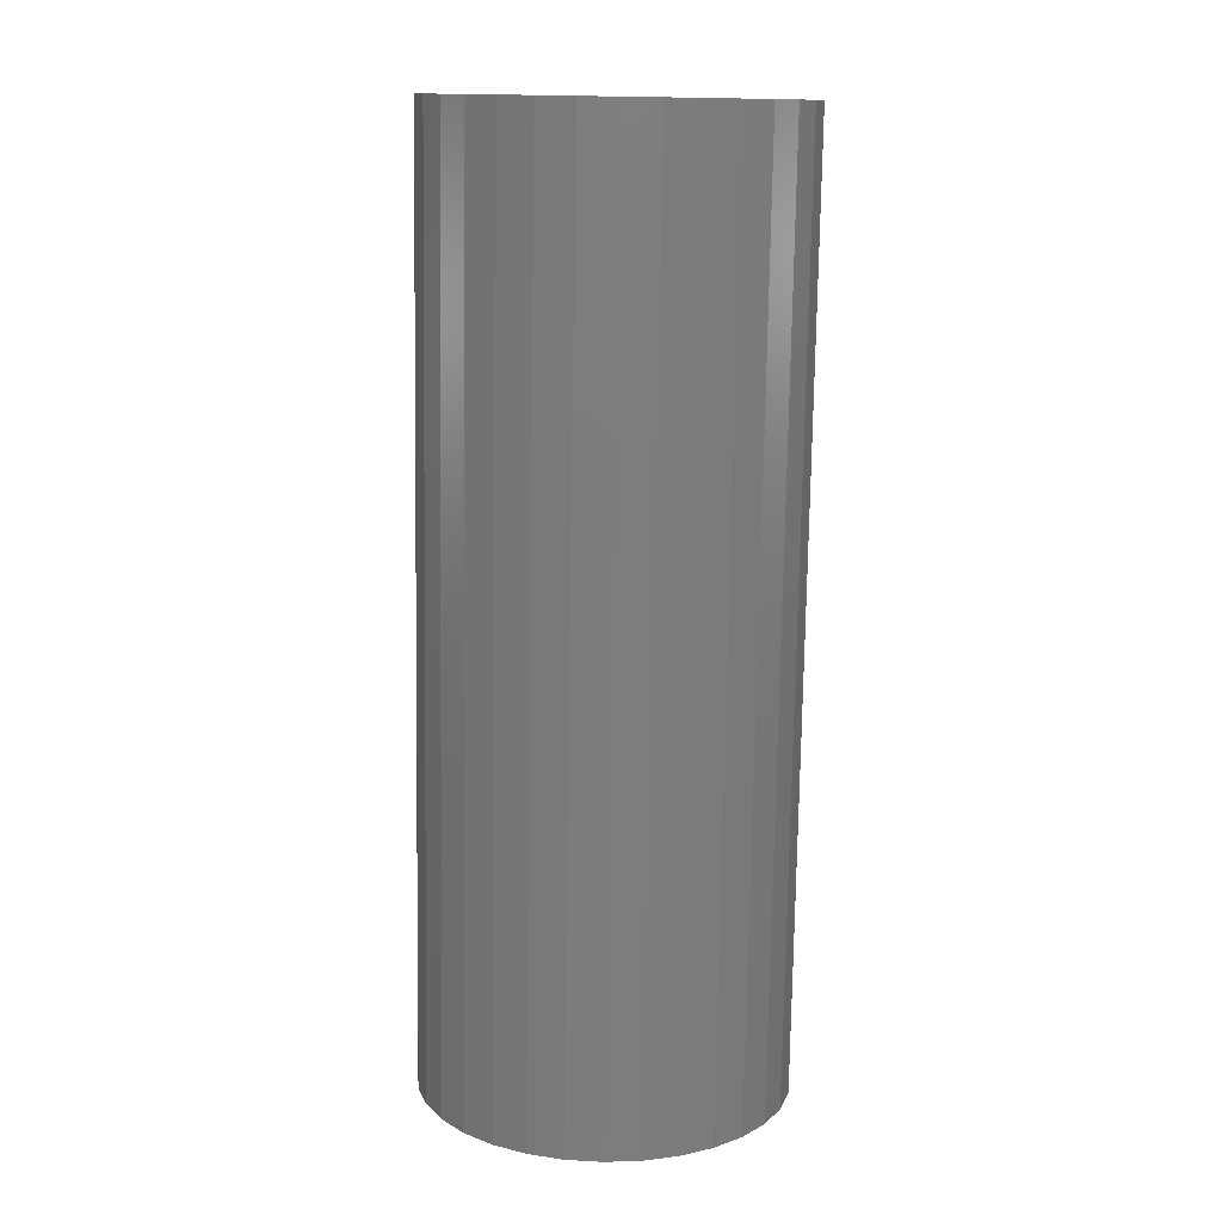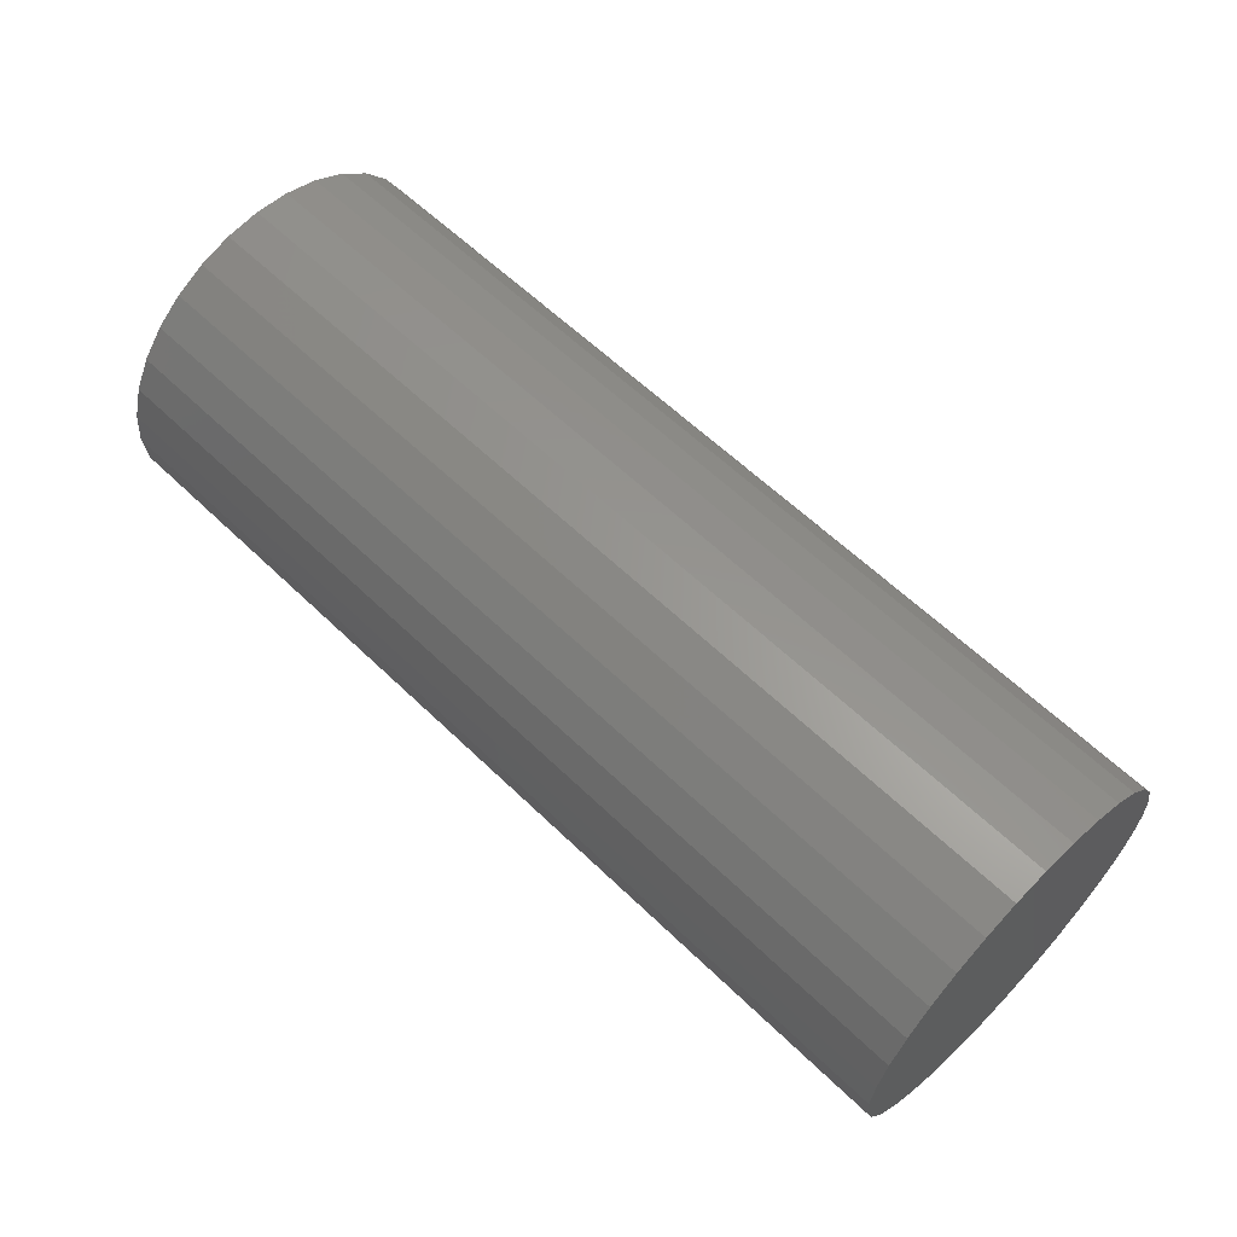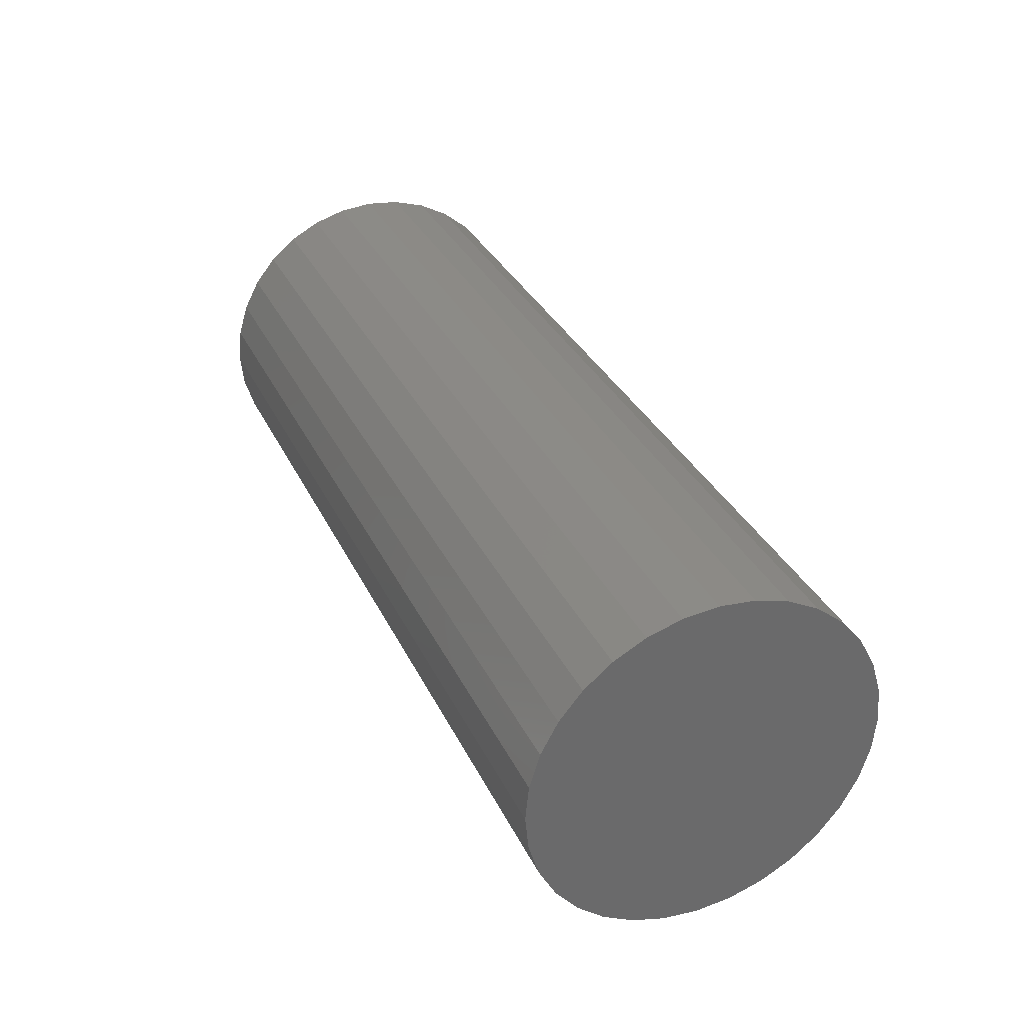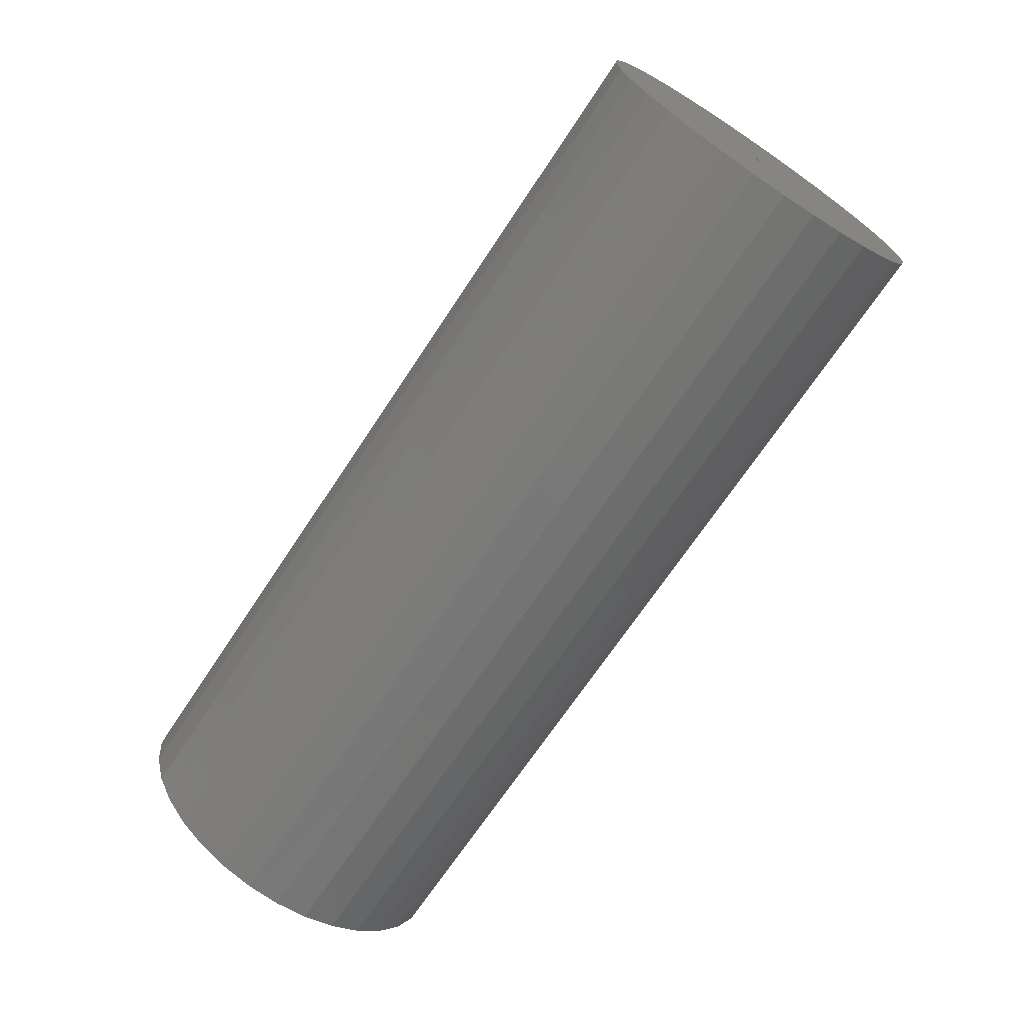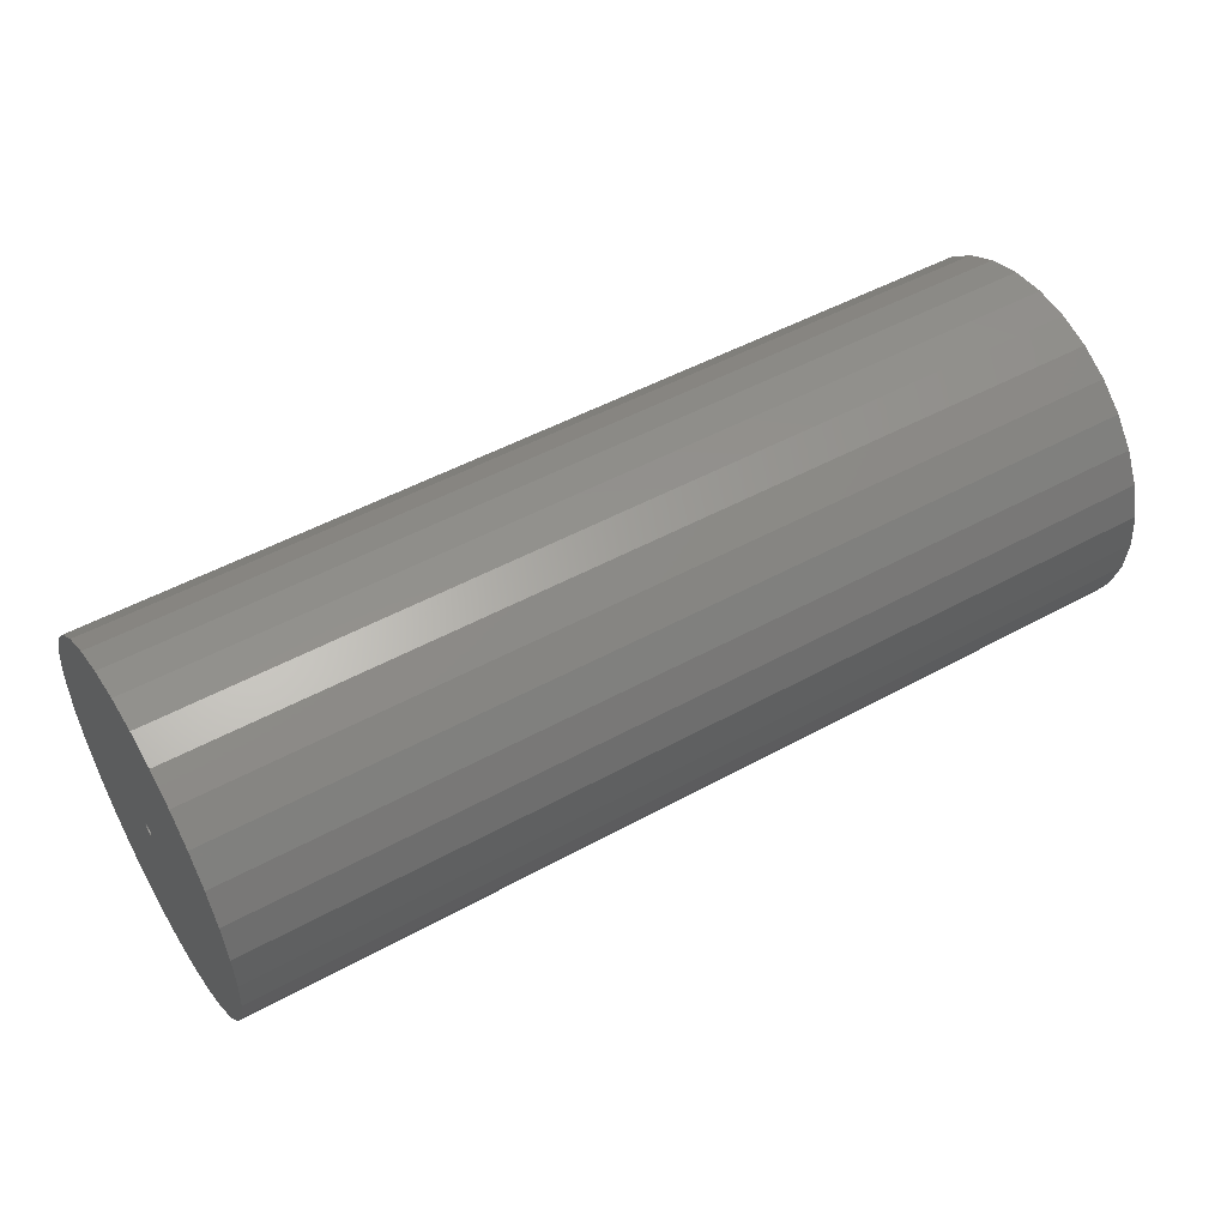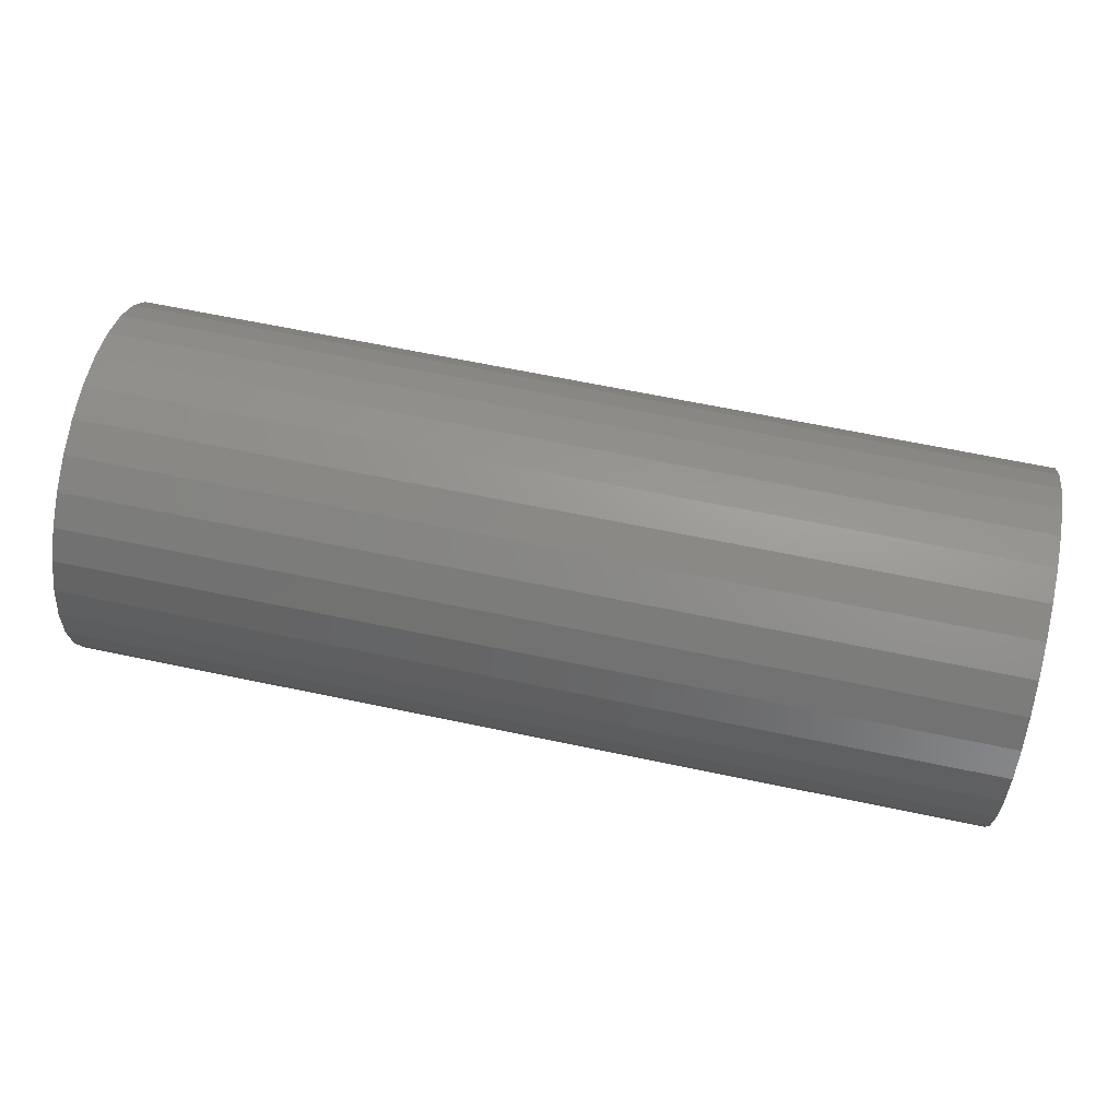
<metadata>
{"format":"stl","ext":"stl","renderer":"f3d","projection":"perspective","resolution":1024,"background":"white","views":[{"elev":-77.0,"azim":89.1,"up":"+Y"},{"elev":60.8,"azim":44.5,"up":"+Y"},{"elev":32.9,"azim":67.4,"up":"+Y"},{"elev":-69.2,"azim":-123.5,"up":"+Y"},{"elev":49.8,"azim":-31.2,"up":"+Y"},{"elev":64.1,"azim":12.0,"up":"+Y"}]}
</metadata>
<code>
# stl→obj: 128 verts, 252 faces
v -0.75 0.01597 -0.002342
v -0.75 0.0162 -2.427e-18
v -0.75 0.36 -1.106e-16
v -0.75 -0.3516 6.366e-17
v -0.75 -0.007582 0.002342
v -0.75 -0.007812 5.846e-18
v -0.75 -0.007582 -0.002342
v -0.75 -0.3447 -0.0694
v -0.75 -0.3447 0.0694
v -0.75 0.004194 0.01201
v -0.75 0.001852 0.01178
v -0.75 -0.0004006 0.01109
v -0.75 -0.002476 0.009983
v -0.75 -0.004296 0.00849
v -0.75 -0.005789 0.00667
v -0.75 -0.006899 0.004595
v -0.75 -0.3245 0.1361
v -0.75 -0.2916 0.1976
v -0.75 -0.2474 0.2516
v -0.75 -0.1935 0.2958
v -0.75 -0.1319 0.3287
v -0.75 -0.06521 0.3489
v -0.75 0.004194 0.3558
v -0.75 0.0736 0.3489
v -0.75 0.1403 0.3287
v -0.75 0.2018 0.2958
v -0.75 0.2558 0.2516
v -0.75 0.3 0.1976
v -0.75 0.3329 0.1361
v -0.75 0.3531 0.0694
v -0.75 0.004194 -0.01201
v -0.75 0.3531 -0.0694
v -0.75 0.3329 -0.1361
v -0.75 0.3 -0.1976
v -0.75 0.2558 -0.2516
v -0.75 0.2018 -0.2958
v -0.75 0.1403 -0.3287
v -0.75 0.0736 -0.3489
v -0.75 0.004194 -0.3558
v -0.75 -0.06521 -0.3489
v -0.75 -0.1319 -0.3287
v -0.75 -0.1935 -0.2958
v -0.75 -0.2474 -0.2516
v -0.75 -0.2916 -0.1976
v -0.75 -0.3245 -0.1361
v -0.75 -0.006899 -0.004595
v -0.75 -0.005789 -0.00667
v -0.75 -0.004296 -0.00849
v -0.75 -0.002476 -0.009983
v -0.75 -0.0004006 -0.01109
v -0.75 0.001852 -0.01178
v -0.75 0.01597 0.002342
v -0.75 0.01529 0.004595
v -0.75 0.01418 0.00667
v -0.75 0.01268 0.00849
v -0.75 0.01086 0.009983
v -0.75 0.008789 0.01109
v -0.75 0.006536 0.01178
v -0.75 0.006536 -0.01178
v -0.75 0.008789 -0.01109
v -0.75 0.01086 -0.009983
v -0.75 0.01268 -0.00849
v -0.75 0.01418 -0.00667
v -0.75 0.01529 -0.004595
v 0.7344 0.006536 -0.01178
v 0.7344 0.008789 -0.01109
v 0.7344 0.01086 -0.009983
v 0.7344 0.01268 -0.00849
v 0.7344 0.01418 -0.00667
v 0.7344 0.01529 -0.004595
v 0.7344 0.01597 -0.002342
v 0.7344 0.0162 -2.427e-18
v 0.7344 0.004194 -0.01201
v 0.7344 0.001852 -0.01178
v 0.7344 -0.0004006 -0.01109
v 0.7344 -0.002476 -0.009983
v 0.7344 -0.004296 -0.00849
v 0.7344 -0.005789 -0.00667
v 0.7344 -0.006899 -0.004595
v 0.7344 -0.007582 -0.002342
v 0.7344 -0.007812 5.846e-18
v 0.7344 0.001852 0.01178
v 0.7344 -0.0004006 0.01109
v 0.7344 -0.002476 0.009983
v 0.7344 -0.004296 0.00849
v 0.7344 -0.005789 0.00667
v 0.7344 -0.006899 0.004595
v 0.7344 -0.007582 0.002342
v 0.7344 0.004194 0.01201
v 0.7344 0.006536 0.01178
v 0.7344 0.008789 0.01109
v 0.7344 0.01086 0.009983
v 0.7344 0.01268 0.00849
v 0.7344 0.01418 0.00667
v 0.7344 0.01529 0.004595
v 0.7344 0.01597 0.002342
v 1.078 0.36 -2.348e-17
v 1.078 0.3531 -0.0694
v 1.078 0.3329 -0.1361
v 1.078 0.3 -0.1976
v 1.078 0.2558 -0.2516
v 1.078 0.2018 -0.2958
v 1.078 0.1403 -0.3287
v 1.078 0.0736 -0.3489
v 1.078 0.004194 -0.3558
v 1.078 -0.06521 -0.3489
v 1.078 -0.1319 -0.3287
v 1.078 -0.1935 -0.2958
v 1.078 -0.2474 -0.2516
v 1.078 -0.2916 -0.1976
v 1.078 -0.3245 -0.1361
v 1.078 -0.3447 -0.0694
v 1.078 -0.3516 6.366e-17
v 1.078 -0.3447 0.0694
v 1.078 -0.3245 0.1361
v 1.078 -0.2916 0.1976
v 1.078 -0.2474 0.2516
v 1.078 -0.1935 0.2958
v 1.078 -0.1319 0.3287
v 1.078 -0.06521 0.3489
v 1.078 0.004194 0.3558
v 1.078 0.0736 0.3489
v 1.078 0.1403 0.3287
v 1.078 0.2018 0.2958
v 1.078 0.2558 0.2516
v 1.078 0.3 0.1976
v 1.078 0.3329 0.1361
v 1.078 0.3531 0.0694
f 1 2 3
f 4 5 6
f 4 6 7
f 4 7 8
f 9 10 11
f 9 11 12
f 9 12 13
f 9 13 14
f 9 14 15
f 9 15 16
f 9 16 5
f 9 5 4
f 10 9 17
f 10 17 18
f 10 18 19
f 10 19 20
f 10 20 21
f 10 21 22
f 10 22 23
f 10 23 24
f 10 24 25
f 10 25 26
f 10 26 27
f 10 27 28
f 10 28 29
f 10 29 30
f 31 32 33
f 31 33 34
f 31 34 35
f 31 35 36
f 31 36 37
f 31 37 38
f 31 38 39
f 31 39 40
f 31 40 41
f 31 41 42
f 31 42 43
f 31 43 44
f 31 44 45
f 31 45 8
f 8 7 46
f 8 46 47
f 8 47 48
f 8 48 49
f 8 49 50
f 8 50 51
f 8 51 31
f 30 3 2
f 30 2 52
f 30 52 53
f 30 53 54
f 30 54 55
f 30 55 56
f 30 56 57
f 30 57 58
f 30 58 10
f 32 31 59
f 32 59 60
f 32 60 61
f 32 61 62
f 32 62 63
f 32 63 64
f 32 64 1
f 32 1 3
f 31 65 59
f 59 65 66
f 59 66 60
f 60 66 67
f 60 67 61
f 61 67 68
f 61 68 62
f 62 68 69
f 62 69 63
f 63 69 70
f 63 70 64
f 64 70 71
f 64 71 1
f 1 71 72
f 1 72 2
f 65 31 73
f 73 31 51
f 73 51 74
f 74 51 50
f 74 50 75
f 75 50 49
f 75 49 76
f 76 49 48
f 76 48 77
f 77 48 47
f 77 47 78
f 78 47 46
f 78 46 79
f 79 46 7
f 79 7 80
f 80 7 6
f 80 6 81
f 10 82 11
f 11 82 83
f 11 83 12
f 12 83 84
f 12 84 13
f 13 84 85
f 13 85 14
f 14 85 86
f 14 86 15
f 15 86 87
f 15 87 16
f 16 87 88
f 16 88 5
f 5 88 81
f 5 81 6
f 82 10 89
f 89 10 58
f 89 58 90
f 90 58 57
f 90 57 91
f 91 57 56
f 91 56 92
f 92 56 55
f 92 55 93
f 93 55 54
f 93 54 94
f 94 54 53
f 94 53 95
f 95 53 52
f 95 52 96
f 96 52 2
f 96 2 72
f 3 97 32
f 32 97 98
f 32 98 33
f 33 98 99
f 33 99 34
f 34 99 100
f 34 100 35
f 35 100 101
f 35 101 36
f 36 101 102
f 36 102 37
f 37 102 103
f 37 103 38
f 38 103 104
f 38 104 39
f 39 104 105
f 39 105 40
f 40 105 106
f 40 106 41
f 41 106 107
f 41 107 42
f 42 107 108
f 42 108 43
f 43 108 109
f 43 109 44
f 44 109 110
f 44 110 45
f 45 110 111
f 45 111 8
f 8 111 112
f 8 112 4
f 4 112 113
f 4 113 9
f 9 113 114
f 9 114 17
f 17 114 115
f 17 115 18
f 18 115 116
f 18 116 19
f 19 116 117
f 19 117 20
f 20 117 118
f 20 118 21
f 21 118 119
f 21 119 22
f 22 119 120
f 22 120 23
f 23 120 121
f 23 121 24
f 24 121 122
f 24 122 25
f 25 122 123
f 25 123 26
f 26 123 124
f 26 124 27
f 27 124 125
f 27 125 28
f 28 125 126
f 28 126 29
f 29 126 127
f 29 127 30
f 30 127 128
f 30 128 3
f 3 128 97
f 120 122 121
f 122 120 123
f 123 120 119
f 123 119 124
f 124 119 118
f 124 118 125
f 125 118 117
f 125 117 126
f 126 117 116
f 126 116 127
f 127 116 115
f 127 115 128
f 128 115 114
f 128 114 97
f 97 114 113
f 97 113 98
f 98 113 112
f 98 112 99
f 99 112 111
f 99 111 100
f 100 111 110
f 100 110 101
f 101 110 109
f 101 109 102
f 102 109 108
f 102 108 103
f 103 108 107
f 103 107 104
f 104 107 106
f 104 106 105
f 93 85 92
f 93 86 85
f 94 86 93
f 87 86 94
f 95 87 94
f 69 78 70
f 77 78 69
f 68 77 69
f 68 76 77
f 84 83 82
f 84 82 89
f 84 89 90
f 84 90 91
f 84 91 92
f 84 92 85
f 67 66 65
f 67 65 73
f 67 73 74
f 67 74 75
f 67 75 76
f 67 76 68
f 78 79 70
f 70 79 80
f 70 80 71
f 71 80 81
f 71 81 72
f 72 81 88
f 72 88 96
f 96 88 87
f 96 87 95

</code>
